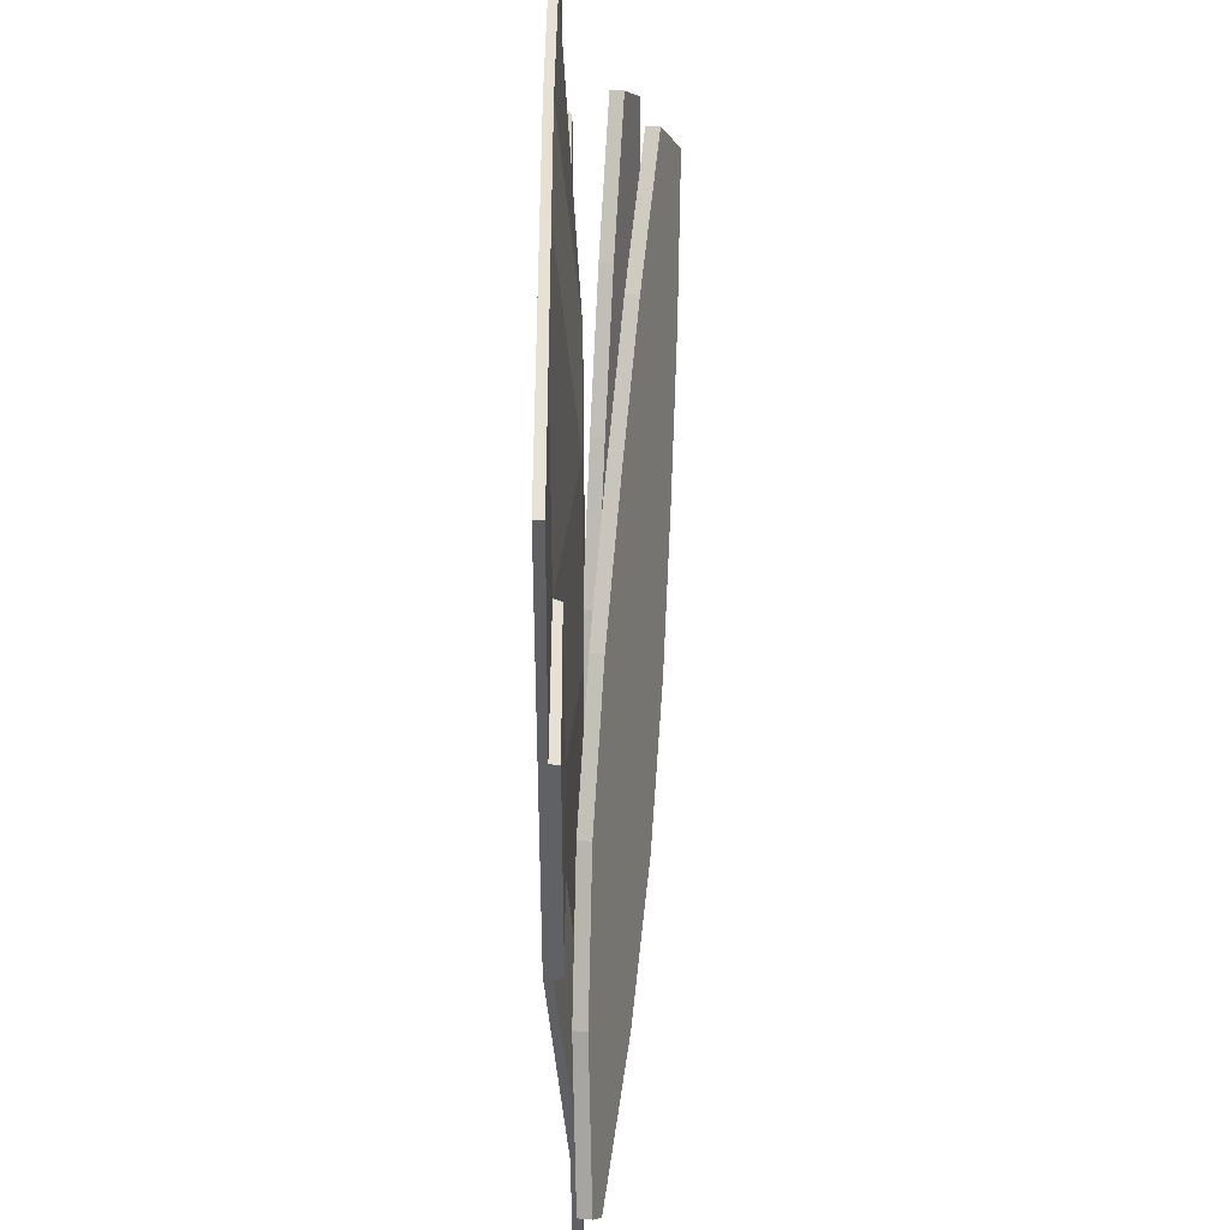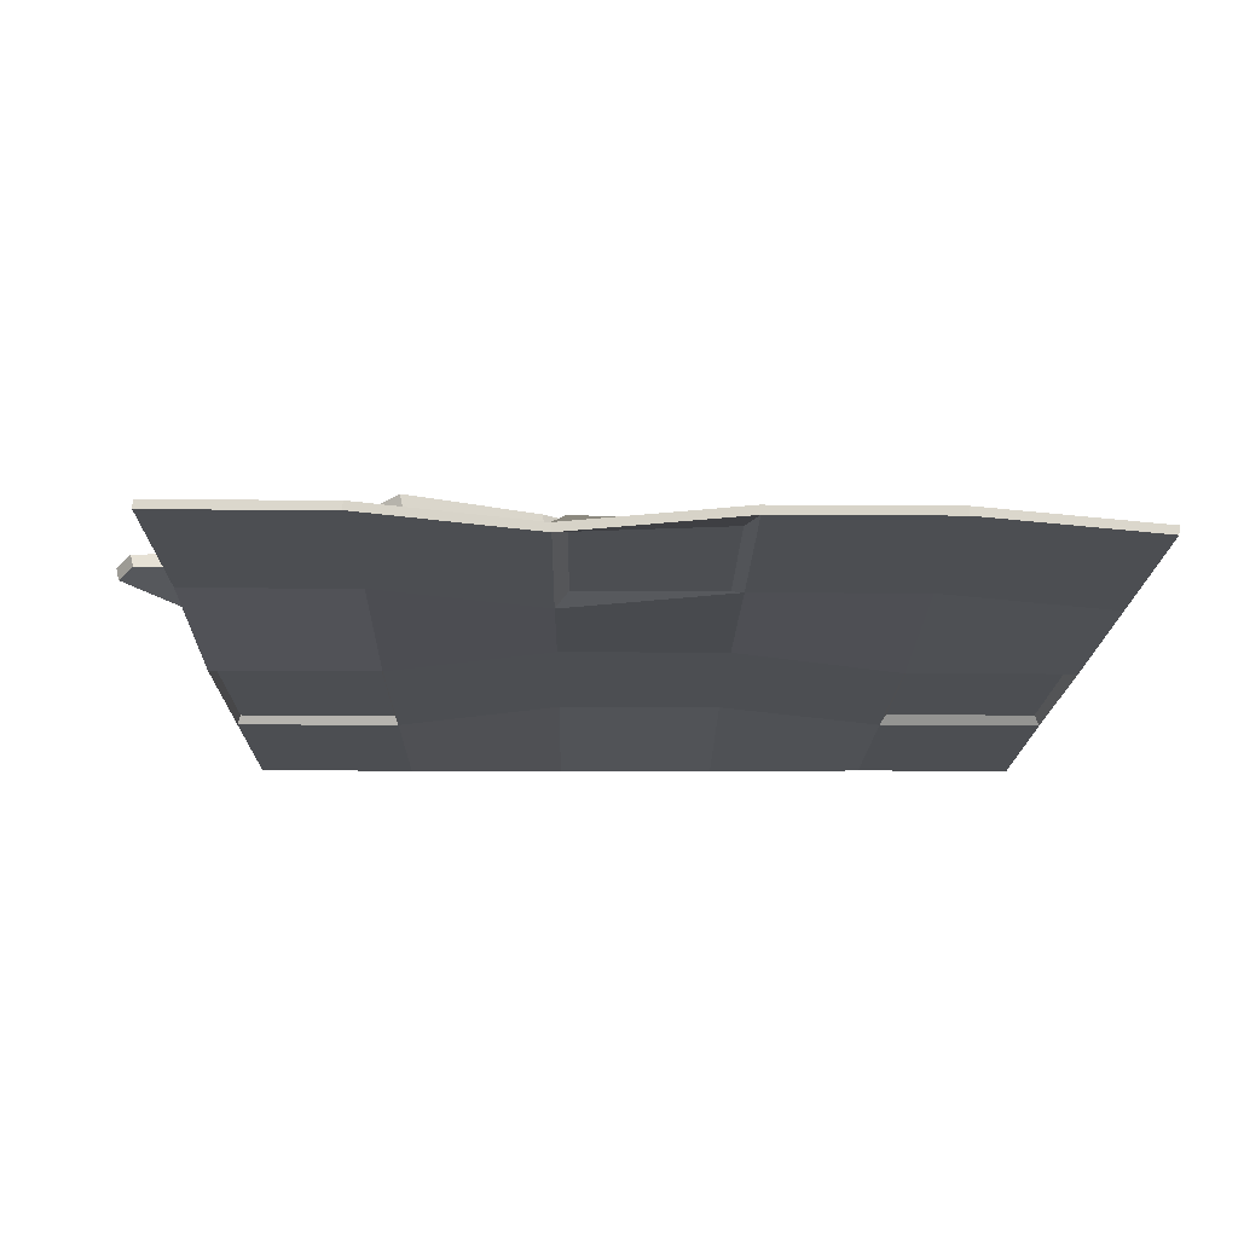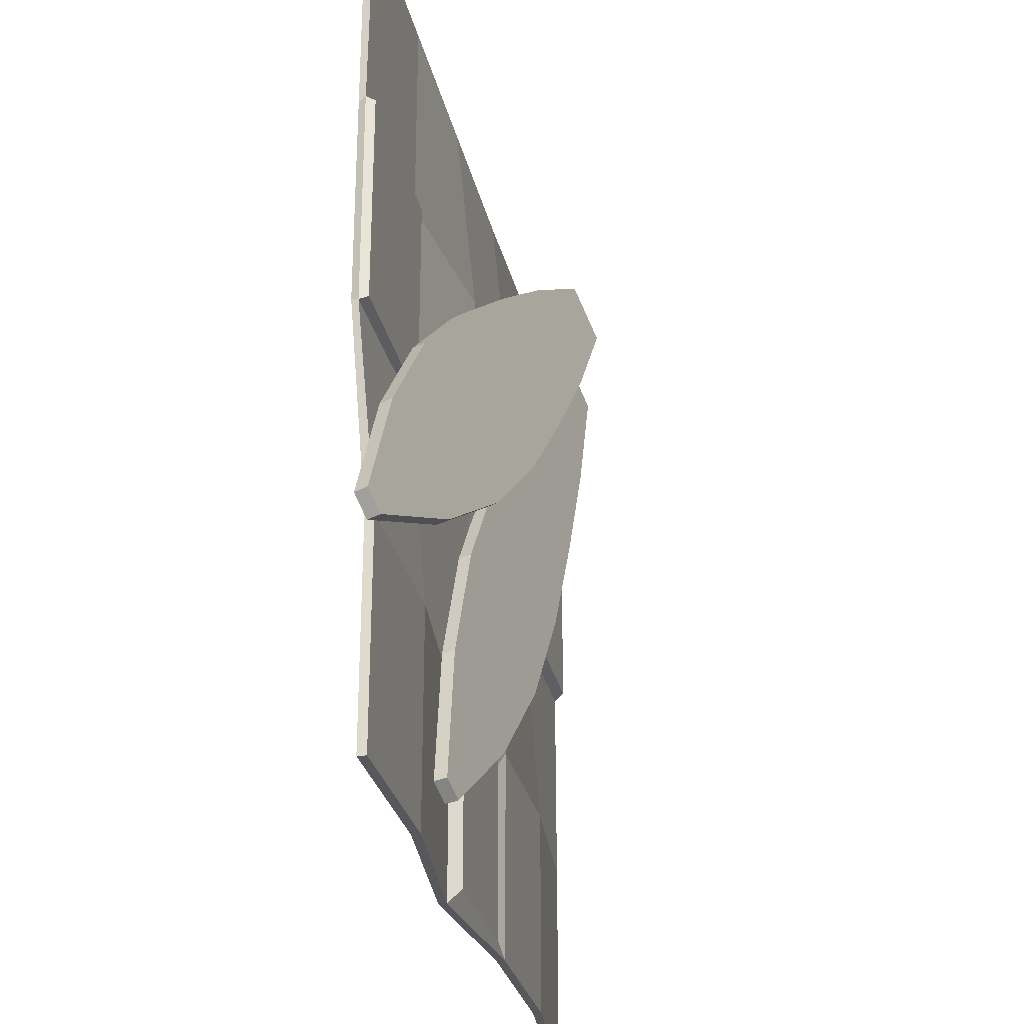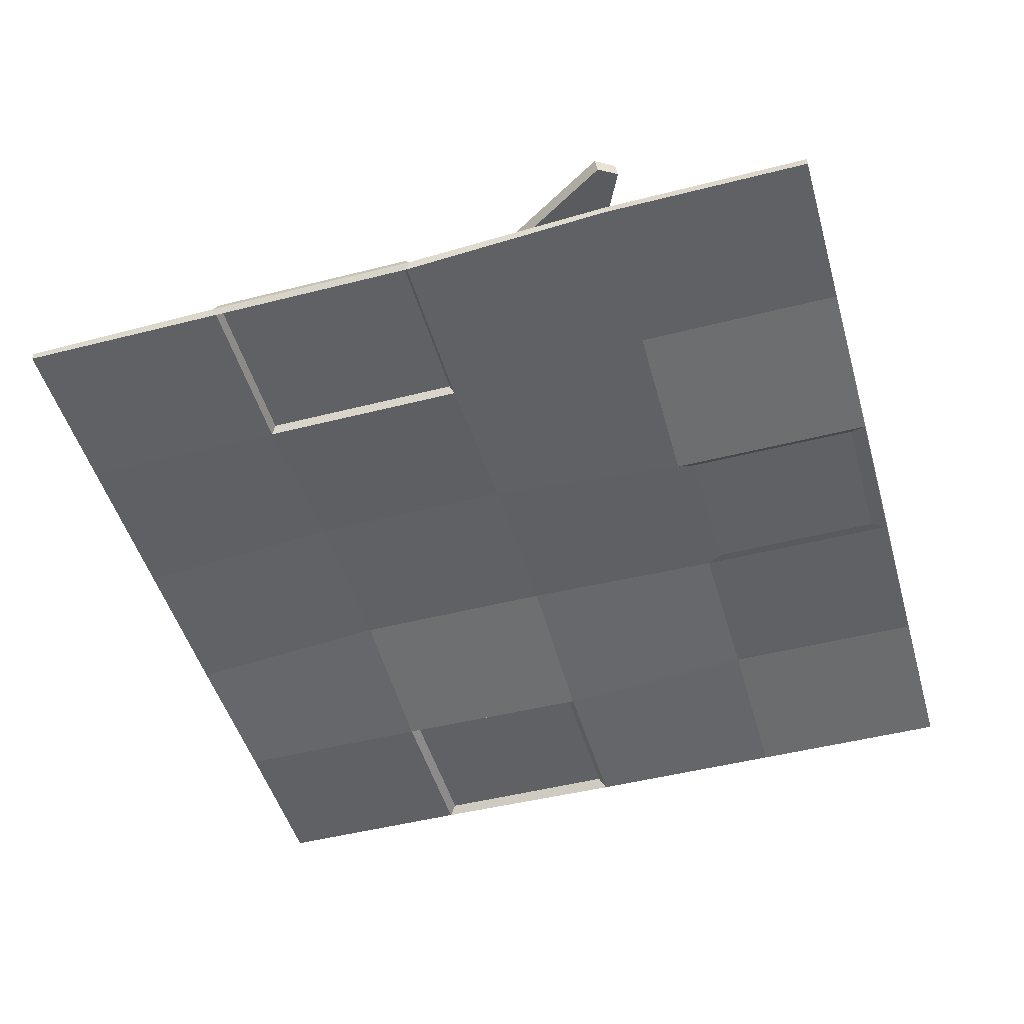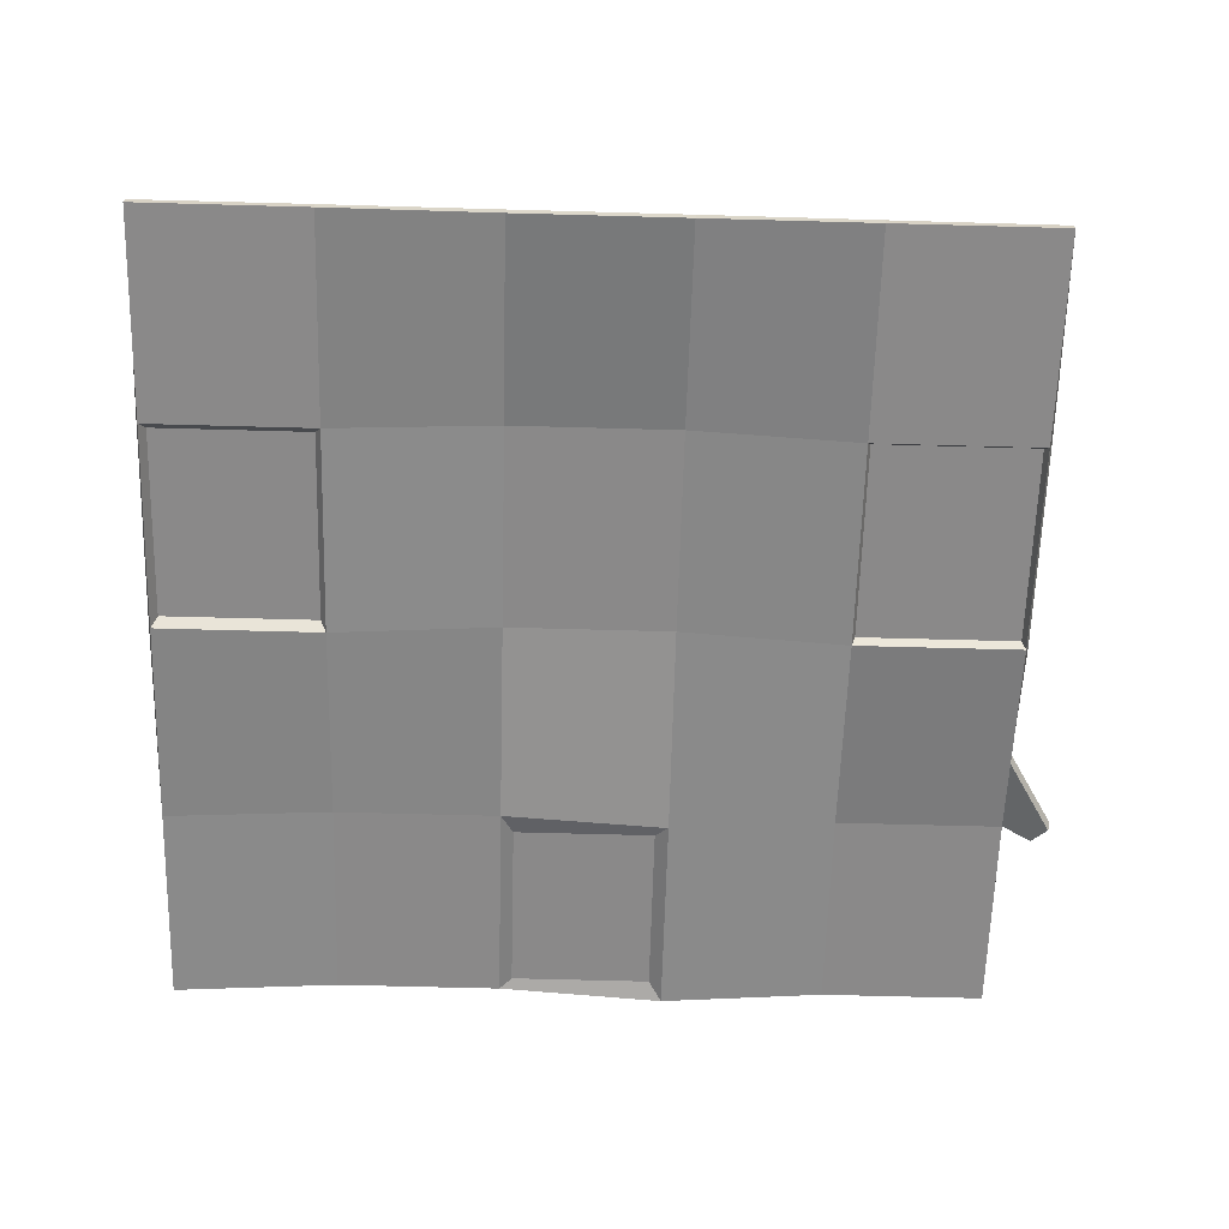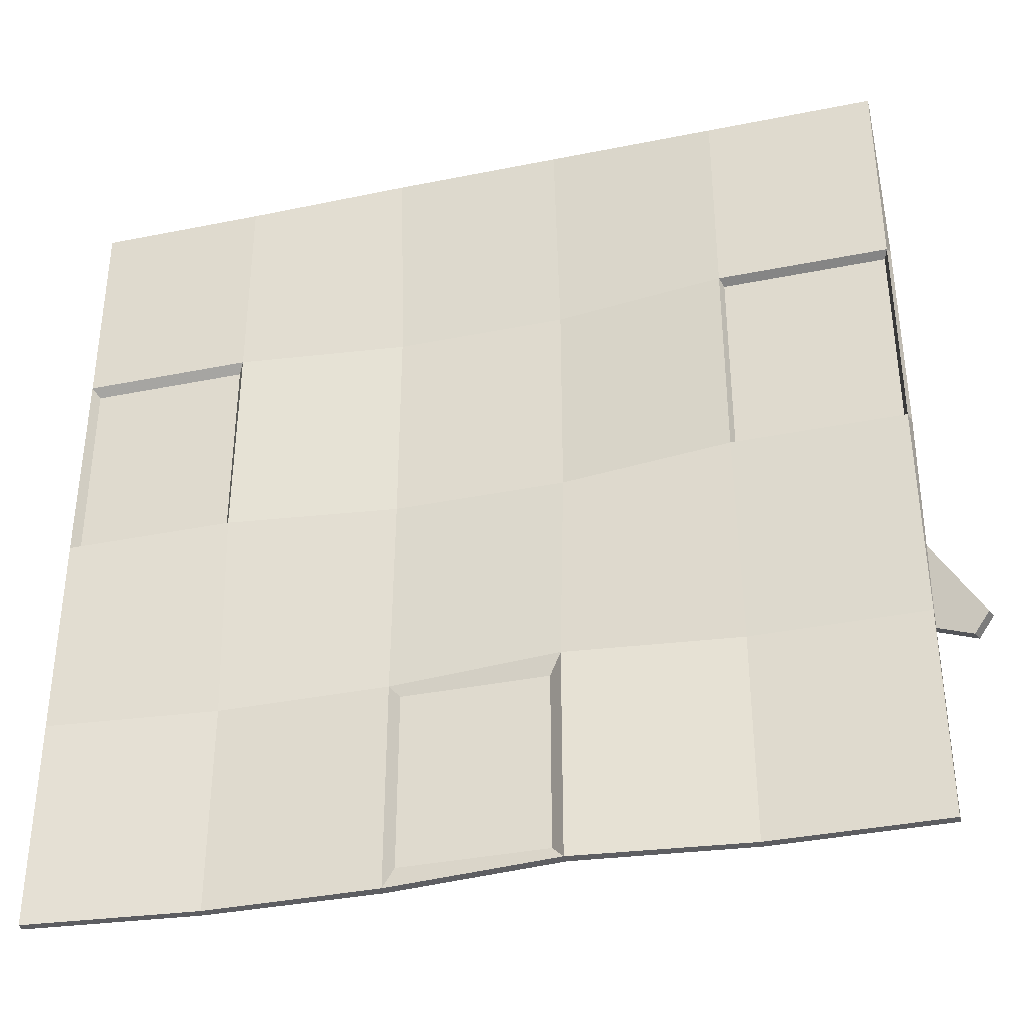
<metadata>
{"format":"obj","ext":"obj","renderer":"f3d","projection":"perspective","resolution":1024,"background":"white","views":[{"elev":40.8,"azim":89.7,"up":"+Z"},{"elev":-16.7,"azim":179.2,"up":"+Y"},{"elev":-28.7,"azim":102.2,"up":"+Z"},{"elev":-48.6,"azim":105.9,"up":"+Y"},{"elev":-63.3,"azim":-1.6,"up":"+Y"},{"elev":-37.0,"azim":14.6,"up":"+Z"}]}
</metadata>
<code>
g Plane
v -1 0.02469 1
v 1 0.02 1
v -1.002 0.01991 -1
v 1 0.06272 -1
v -0.6005 0.02468 1
v -0.2005 0.01994 1.001
v 0.2006 0.01994 1.001
v 0.6006 0.01998 1
v 0.5989 0.06269 -1
v 0.2027 0.01976 -1.001
v -0.1984 0.05723 -1.001
v -0.6009 0.05732 -1
v -1.001 0.01995 -0.4996
v -1.006 0.01807 -0.005857
v -1.006 0.02309 0.5056
v 1.007 0.01714 0.5074
v 1.007 0.0174 -0.006648
v 1 0.0627 -0.4991
v -0.5981 0.02437 0.503
v -0.5982 0.01971 -0.002877
v -0.601 0.05731 -0.4997
v -0.2008 0.06836 0.5007
v -0.2006 0.06838 -0.000189
v -0.1993 0.05732 -0.4995
v 0.2009 0.06836 0.5007
v 0.2009 0.06837 -0.000326
v 0.2016 0.01993 -0.4996
v 0.5973 0.01941 0.504
v 0.597 0.01949 -0.003366
v 0.5995 0.06271 -0.4996
v -0.9936 0.04312 0.01074
v -0.9935 0.04341 0.4886
v -0.6065 0.04341 0.4886
v -0.6064 0.04312 0.01074
v 0.1752 0.04662 -0.9633
v -0.1665 0.04732 -0.9633
v -0.1665 0.04732 -0.5367
v 0.1752 0.04662 -0.5367
v 1.001 0.03716 0.4978
v 1.001 0.03716 0.002235
v 0.5994 0.03716 0.4978
v 0.5994 0.03716 0.002235
v -1 0.00469 1
v 1 0 1
v -1 0 -1
v 1 0.04272 -1
v -0.6 0.00469 1
v -0.2 0 1
v 0.2 0 1
v 0.6 0 1
v 0.6 0.04272 -1
v 0.2 0 -1
v -0.2 0.03734 -1
v -0.6 0.03734 -1
v -1 0 -0.5
v -1 0 0
v -1 0.00469 0.5
v 1 0 0.5
v 1 0 0
v 1 0.04272 -0.5
v -0.6 0.00469 0.5
v -0.6 0 0
v -0.6 0.03734 -0.5
v -0.2 0.04839 0.5
v -0.2 0.04839 0
v -0.2 0.03734 -0.5
v 0.2 0.04839 0.5
v 0.2 0.04839 0
v 0.2 0 -0.5
v 0.6 0 0.5
v 0.6 0 0
v 0.6 0.04272 -0.5
v -0.9856 0.02632 0.01806
v -0.9856 0.02632 0.4819
v -0.6144 0.02632 0.4819
v -0.6144 0.02632 0.01806
v 0.1693 0.02758 -0.9616
v -0.1693 0.02758 -0.9616
v -0.1693 0.02758 -0.5384
v 0.1693 0.02758 -0.5384
v 0.9914 0.02155 0.4893
v 0.9914 0.02155 0.0107
v 0.6086 0.02155 0.4893
v 0.6086 0.02155 0.0107
f 30 18 4 9
f 13 21 12 3
f 21 24 11 12
f 24 27 38 37
f 27 30 9 10
f 7 8 28 25
f 25 28 29 26
f 26 29 30 27
f 6 7 25 22
f 22 25 26 23
f 23 26 27 24
f 5 6 22 19
f 19 22 23 20
f 20 23 24 21
f 1 5 19 15
f 20 14 31 34
f 14 20 21 13
f 8 2 16 28
f 28 16 39 41
f 29 17 18 30
f 32 33 34 31
f 14 15 32 31
f 19 20 34 33
f 15 19 33 32
f 37 38 35 36
f 11 24 37 36
f 27 10 35 38
f 10 11 36 35
f 41 39 40 42
f 16 17 40 39
f 17 29 42 40
f 29 28 41 42
f 72 51 46 60
f 55 45 54 63
f 63 54 53 66
f 66 79 80 69
f 69 52 51 72
f 49 67 70 50
f 67 68 71 70
f 68 69 72 71
f 48 64 67 49
f 64 65 68 67
f 65 66 69 68
f 47 61 64 48
f 61 62 65 64
f 62 63 66 65
f 43 57 61 47
f 62 76 73 56
f 56 55 63 62
f 50 70 58 44
f 70 83 81 58
f 71 72 60 59
f 74 73 76 75
f 56 73 74 57
f 61 75 76 62
f 57 74 75 61
f 79 78 77 80
f 53 78 79 66
f 69 80 77 52
f 52 77 78 53
f 83 84 82 81
f 58 81 82 59
f 59 82 84 71
f 71 84 83 70
f 1 15 57 43
f 2 8 50 44
f 4 18 60 46
f 3 12 54 45
f 5 1 43 47
f 6 5 47 48
f 7 6 48 49
f 8 7 49 50
f 9 4 46 51
f 10 9 51 52
f 11 10 52 53
f 12 11 53 54
f 13 3 45 55
f 14 13 55 56
f 15 14 56 57
f 16 2 44 58
f 17 16 58 59
f 18 17 59 60
g Plane.002
v -0.415 0.2563 0.7631
v -0.3243 0.2149 0.8668
v 1.085 0.09915 -0.5508
v 1.122 0.08256 -0.5093
v 0.7731 0.1537 -0.4029
v 0.494 0.1932 -0.2172
v 0.2462 0.2184 0.004344
v 0.01706 0.235 0.2472
v -0.2052 0.2485 0.498
v -0.04305 0.1744 0.6836
v 0.2257 0.1397 0.486
v 0.4876 0.1081 0.2805
v 0.7308 0.08501 0.05371
v 0.9427 0.07624 -0.2089
v -0.4223 0.2277 0.7581
v -0.3317 0.1862 0.8618
v 1.078 0.0705 -0.5558
v 1.114 0.05391 -0.5143
v 0.7658 0.1251 -0.4079
v 0.4867 0.1646 -0.2222
v 0.2388 0.1897 -0.000652
v 0.009684 0.2064 0.2422
v -0.2126 0.2199 0.493
v -0.05042 0.1458 0.6786
v 0.2183 0.111 0.481
v 0.4802 0.07943 0.2755
v 0.7234 0.05636 0.04872
v 0.9353 0.04759 -0.2139
v -0.6807 0.1816 0.7188
v -0.5663 0.15 0.8
v 0.4991 0.1136 -0.8952
v 0.545 0.101 -0.8627
v 0.2241 0.1466 -0.6818
v -0.009289 0.1681 -0.4389
v -0.2031 0.1786 -0.1679
v -0.3734 0.1827 0.1199
v -0.535 0.1843 0.4137
v -0.3302 0.1277 0.5589
v -0.1099 0.1099 0.3067
v 0.1017 0.09445 0.04826
v 0.2897 0.08551 -0.2269
v 0.4382 0.08748 -0.53
v -0.6866 0.1523 0.7157
v -0.5722 0.1207 0.7969
v 0.4932 0.08439 -0.8983
v 0.5391 0.07173 -0.8658
v 0.2182 0.1174 -0.6849
v -0.01519 0.1388 -0.4419
v -0.209 0.1494 -0.1709
v -0.3793 0.1534 0.1168
v -0.5409 0.1551 0.4106
v -0.3361 0.09849 0.5559
v -0.1158 0.08064 0.3036
v 0.09576 0.06519 0.04518
v 0.2838 0.05625 -0.23
v 0.4323 0.05823 -0.5331
f 89 98 88 87
f 85 86 94 93
f 93 94 95 92
f 92 95 96 91
f 91 96 97 90
f 90 97 98 89
f 103 101 102 112
f 99 107 108 100
f 107 106 109 108
f 106 105 110 109
f 105 104 111 110
f 104 103 112 111
f 85 93 107 99
f 86 85 99 100
f 88 98 112 102
f 87 88 102 101
f 89 87 101 103
f 90 89 103 104
f 91 90 104 105
f 92 91 105 106
f 93 92 106 107
f 94 86 100 108
f 95 94 108 109
f 96 95 109 110
f 97 96 110 111
f 98 97 111 112
f 117 126 116 115
f 113 114 122 121
f 121 122 123 120
f 120 123 124 119
f 119 124 125 118
f 118 125 126 117
f 131 129 130 140
f 127 135 136 128
f 135 134 137 136
f 134 133 138 137
f 133 132 139 138
f 132 131 140 139
f 113 121 135 127
f 114 113 127 128
f 116 126 140 130
f 115 116 130 129
f 117 115 129 131
f 118 117 131 132
f 119 118 132 133
f 120 119 133 134
f 121 120 134 135
f 122 114 128 136
f 123 122 136 137
f 124 123 137 138
f 125 124 138 139
f 126 125 139 140

</code>
